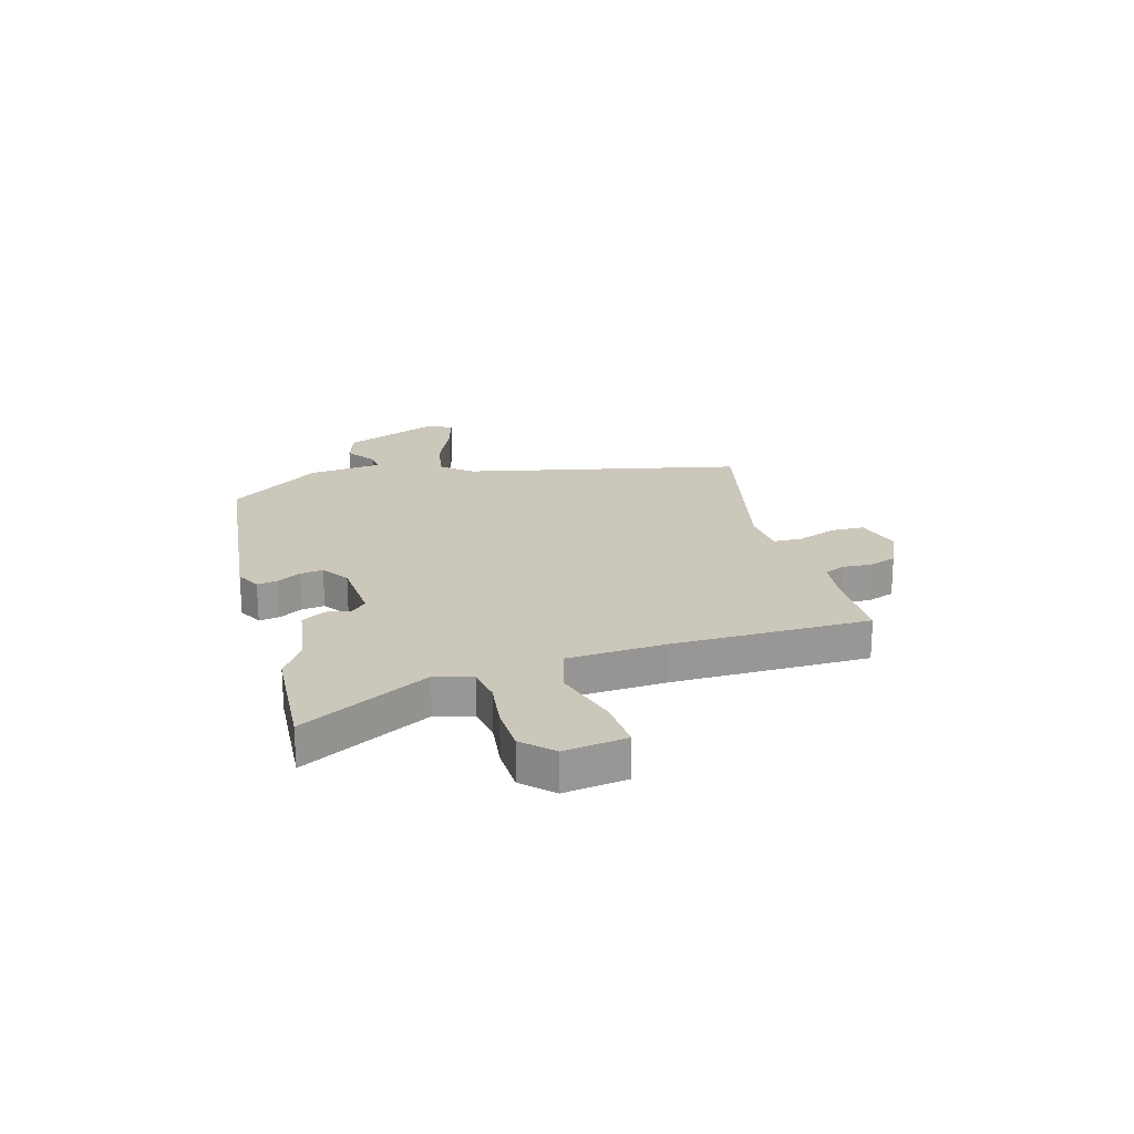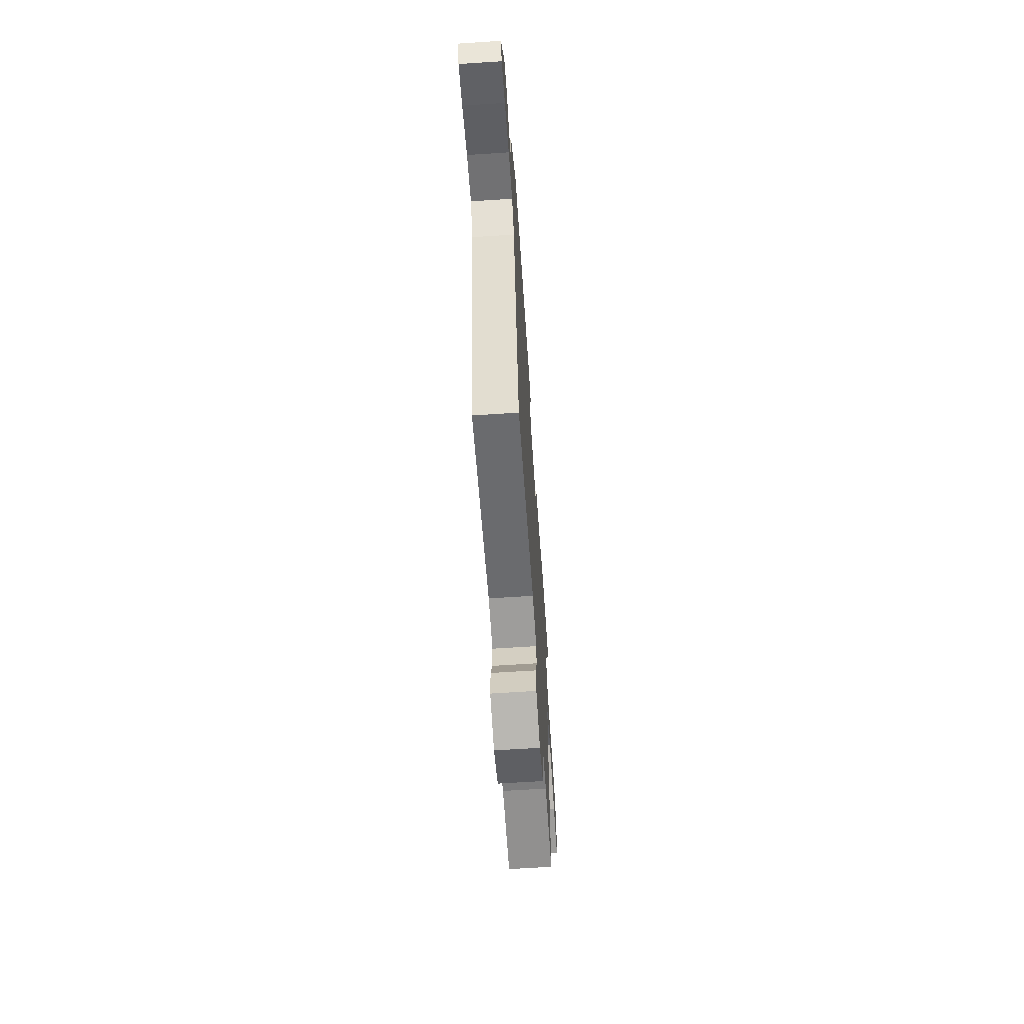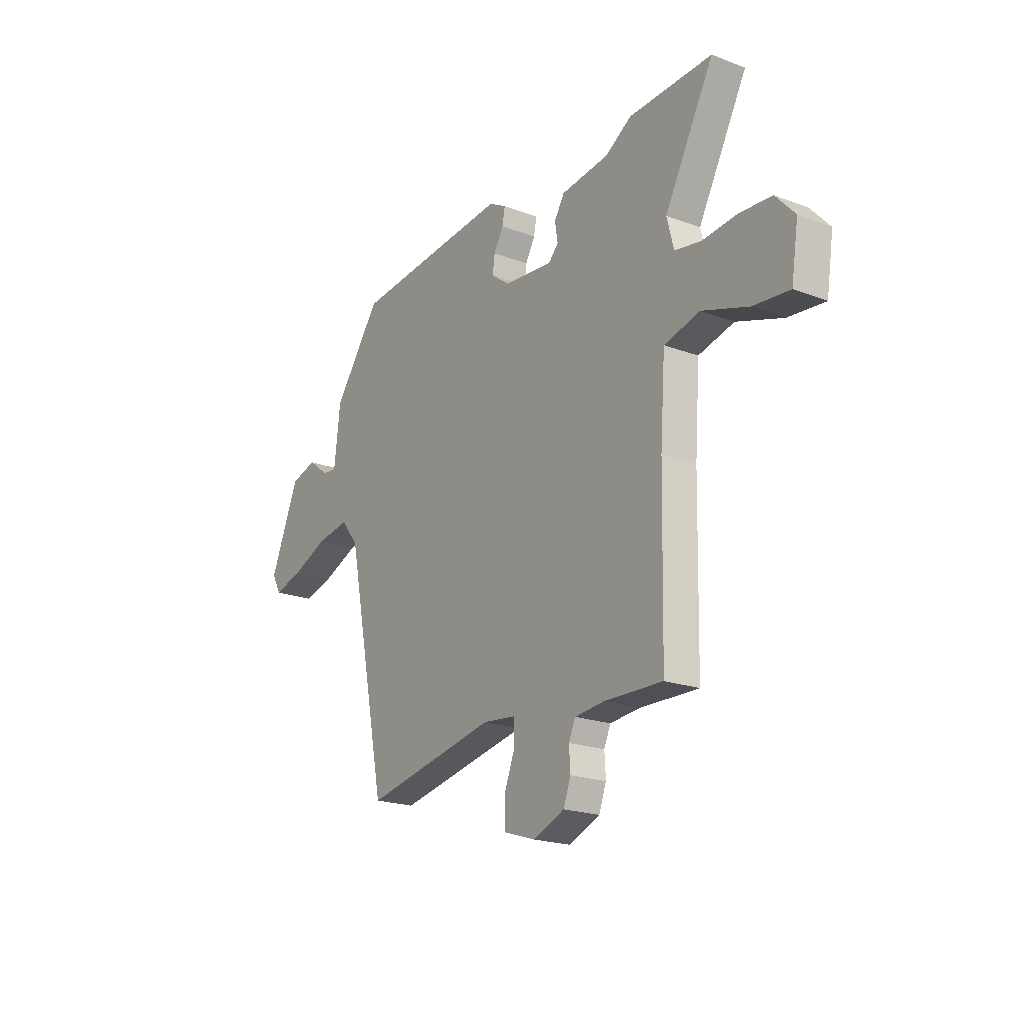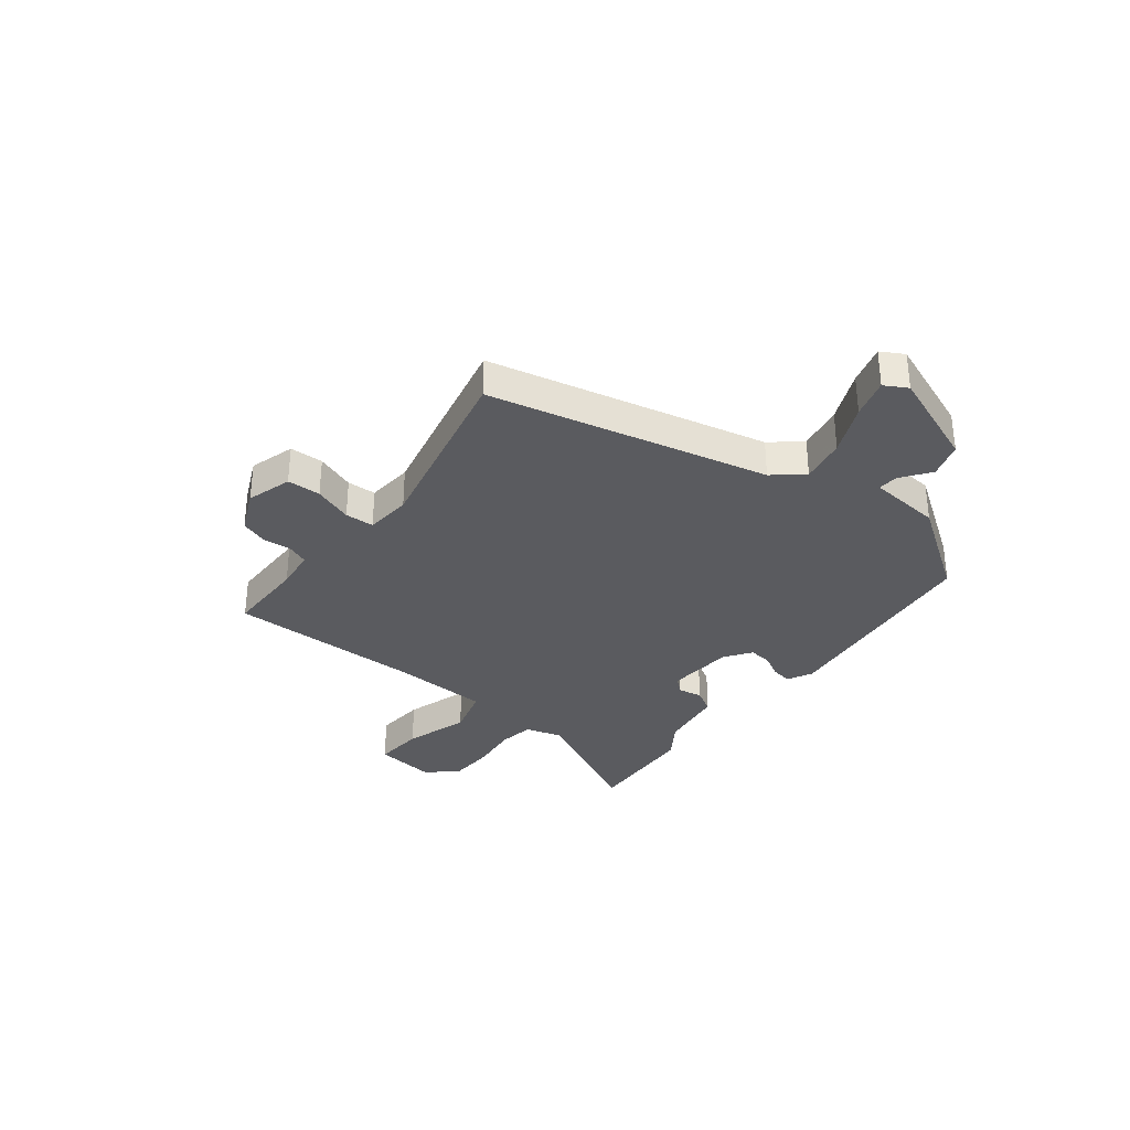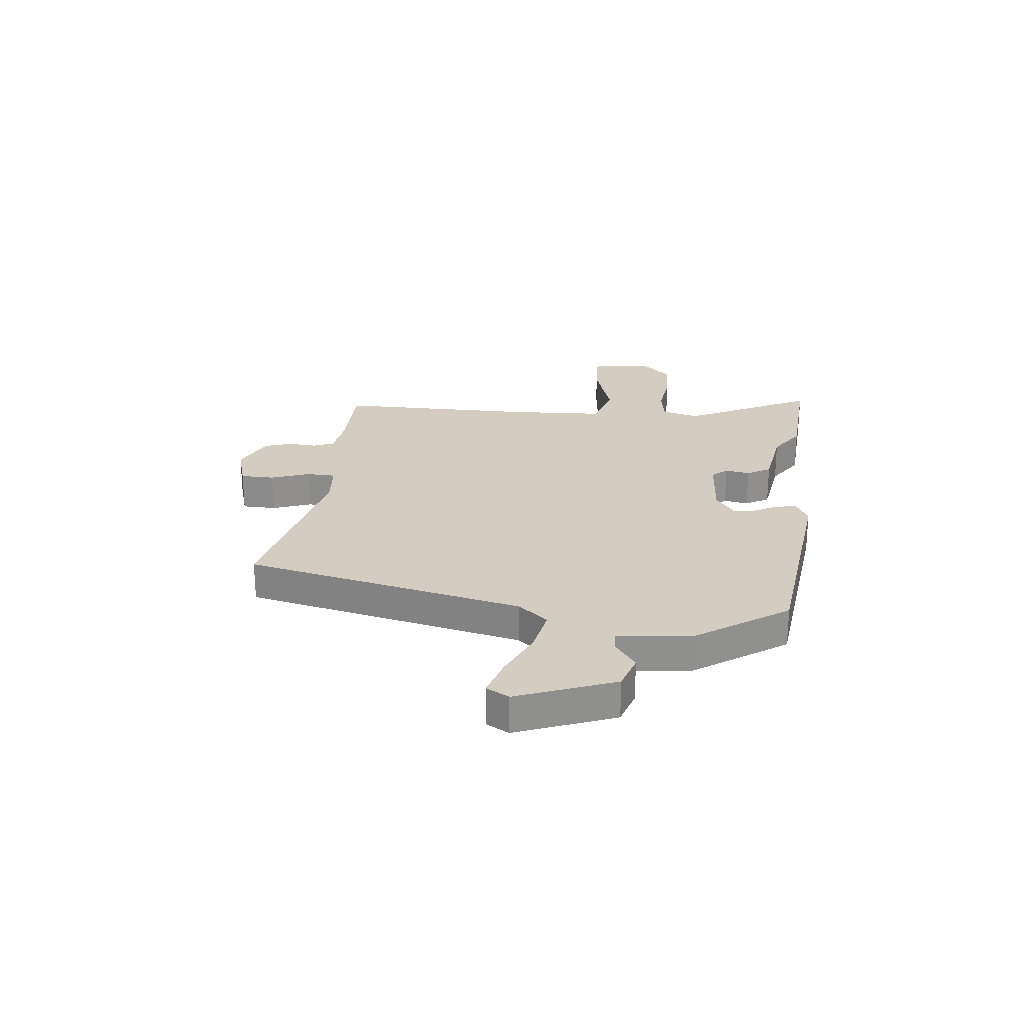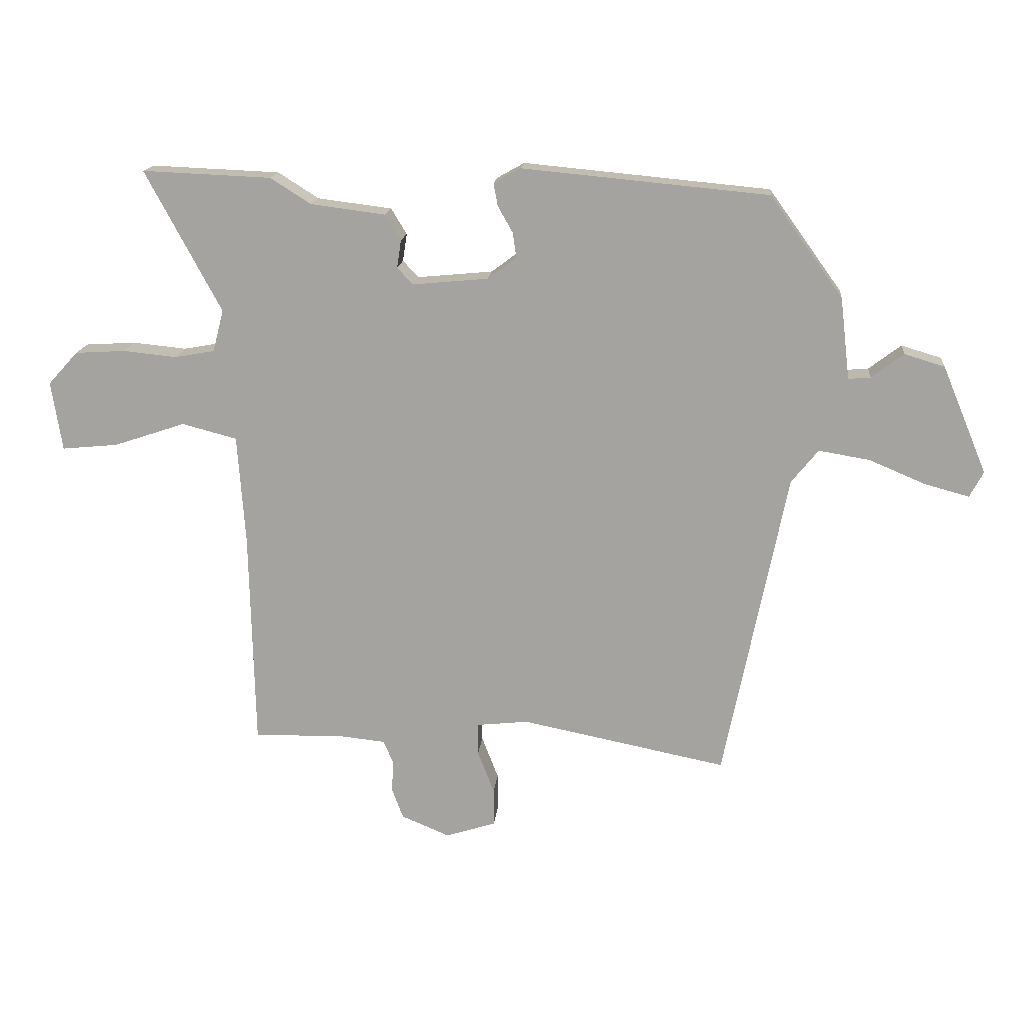
<metadata>
{"format":"obj","ext":"obj","renderer":"f3d","projection":"perspective","resolution":1024,"background":"white","views":[{"elev":21.6,"azim":75.4,"up":"+Y"},{"elev":-64.6,"azim":-86.2,"up":"+Z"},{"elev":-20.4,"azim":55.5,"up":"+Z"},{"elev":-32.9,"azim":-126.7,"up":"+Y"},{"elev":24.8,"azim":-82.5,"up":"+Y"},{"elev":16.1,"azim":-174.6,"up":"+Z"}]}
</metadata>
<code>
v -0.402 0.07 0.479
v 0.01 0.07 0.518
v 0.055 0.07 0.493
v 0.048 0.07 0.455
v 0.023 0.07 0.411
v 0.017 0.07 0.369
v 0.065 0.07 0.333
v 0.192 0.07 0.321
v 0.218 0.07 0.349
v 0.211 0.07 0.395
v 0.237 0.07 0.438
v 0.362 0.07 0.454
v 0.43 0.07 0.497
v 0.646 0.07 0.506
v 0.519 0.07 0.27
v 0.537 0.07 0.2
v 0.604 0.07 0.188
v 0.694 0.07 0.197
v 0.778 0.07 0.192
v 0.828 0.07 0.137
v 0.81 0.07 0.021
v 0.716 0.07 0.03
v 0.596 0.07 0.07
v 0.504 0.07 0.046
v 0.491 0.07 -0.136
v 0.483 0.07 -0.502
v 0.332 0.07 -0.499
v 0.255 0.07 -0.507
v 0.238 0.07 -0.546
v 0.241 0.07 -0.599
v 0.222 0.07 -0.65
v 0.141 0.07 -0.684
v 0.057 0.07 -0.657
v 0.057 0.07 -0.594
v 0.085 0.07 -0.522
v 0.084 0.07 -0.468
v -0.002 0.07 -0.459
v -0.346 0.07 -0.528
v -0.451 0.07 -0.007
v -0.496 0.07 0.049
v -0.581 0.07 0.035
v -0.676 0.07 -0.005
v -0.75 0.07 -0.025
v -0.773 0.07 0.018
v -0.698 0.07 0.198
v -0.631 0.07 0.218
v -0.577 0.07 0.177
v -0.54 0.07 0.174
v -0.524 0.07 0.31
v -0.402 0 0.479
v 0.01 0 0.518
v 0.055 0 0.493
v 0.048 0 0.455
v 0.023 0 0.411
v 0.017 0 0.369
v 0.065 0 0.333
v 0.192 0 0.321
v 0.218 0 0.349
v 0.211 0 0.395
v 0.237 0 0.438
v 0.362 0 0.454
v 0.43 0 0.497
v 0.646 0 0.506
v 0.519 0 0.27
v 0.537 0 0.2
v 0.604 0 0.188
v 0.694 0 0.197
v 0.778 0 0.192
v 0.828 0 0.137
v 0.81 0 0.021
v 0.716 0 0.03
v 0.596 0 0.07
v 0.504 0 0.046
v 0.491 0 -0.136
v 0.483 0 -0.502
v 0.332 0 -0.499
v 0.255 0 -0.507
v 0.238 0 -0.546
v 0.241 0 -0.599
v 0.222 0 -0.65
v 0.141 0 -0.684
v 0.057 0 -0.657
v 0.057 0 -0.594
v 0.085 0 -0.522
v 0.084 0 -0.468
v -0.002 0 -0.459
v -0.346 0 -0.528
v -0.451 0 -0.007
v -0.496 0 0.049
v -0.581 0 0.035
v -0.676 0 -0.005
v -0.75 0 -0.025
v -0.773 0 0.018
v -0.698 0 0.198
v -0.631 0 0.218
v -0.577 0 0.177
v -0.54 0 0.174
v -0.524 0 0.31
f 48 49 1 2
f 44 45 46 47
f 44 47 48
f 41 42 43 44
f 40 41 44 48
f 39 40 48 2
f 37 38 39 2
f 32 33 34 35
f 32 35 36
f 29 30 31 32
f 28 29 32 36
f 27 28 36
f 25 26 27 36
f 24 25 36 37
f 20 21 22 23
f 20 23 24
f 17 18 19 20
f 16 17 20 24
f 15 16 24 37
f 12 13 14 15
f 9 10 11 12
f 8 9 12 15
f 7 8 15 37
f 2 3 4 5
f 2 5 6
f 37 2 6
f 6 7 37
f 51 50 98 97
f 96 95 94 93
f 97 96 93
f 93 92 91 90
f 97 93 90 89
f 51 97 89 88
f 51 88 87 86
f 84 83 82 81
f 85 84 81
f 81 80 79 78
f 85 81 78 77
f 85 77 76
f 85 76 75 74
f 86 85 74 73
f 72 71 70 69
f 73 72 69
f 69 68 67 66
f 73 69 66 65
f 86 73 65 64
f 64 63 62 61
f 61 60 59 58
f 64 61 58 57
f 86 64 57 56
f 54 53 52 51
f 55 54 51
f 55 51 86
f 86 56 55
f 1 50 51 2
f 2 51 52 3
f 3 52 53 4
f 4 53 54 5
f 5 54 55 6
f 6 55 56 7
f 7 56 57 8
f 8 57 58 9
f 9 58 59 10
f 10 59 60 11
f 11 60 61 12
f 12 61 62 13
f 13 62 63 14
f 14 63 64 15
f 15 64 65 16
f 16 65 66 17
f 17 66 67 18
f 18 67 68 19
f 19 68 69 20
f 20 69 70 21
f 21 70 71 22
f 22 71 72 23
f 23 72 73 24
f 24 73 74 25
f 25 74 75 26
f 26 75 76 27
f 27 76 77 28
f 28 77 78 29
f 29 78 79 30
f 30 79 80 31
f 31 80 81 32
f 32 81 82 33
f 33 82 83 34
f 34 83 84 35
f 35 84 85 36
f 36 85 86 37
f 37 86 87 38
f 38 87 88 39
f 39 88 89 40
f 40 89 90 41
f 41 90 91 42
f 42 91 92 43
f 43 92 93 44
f 44 93 94 45
f 45 94 95 46
f 46 95 96 47
f 47 96 97 48
f 48 97 98 49
f 49 98 50 1

</code>
